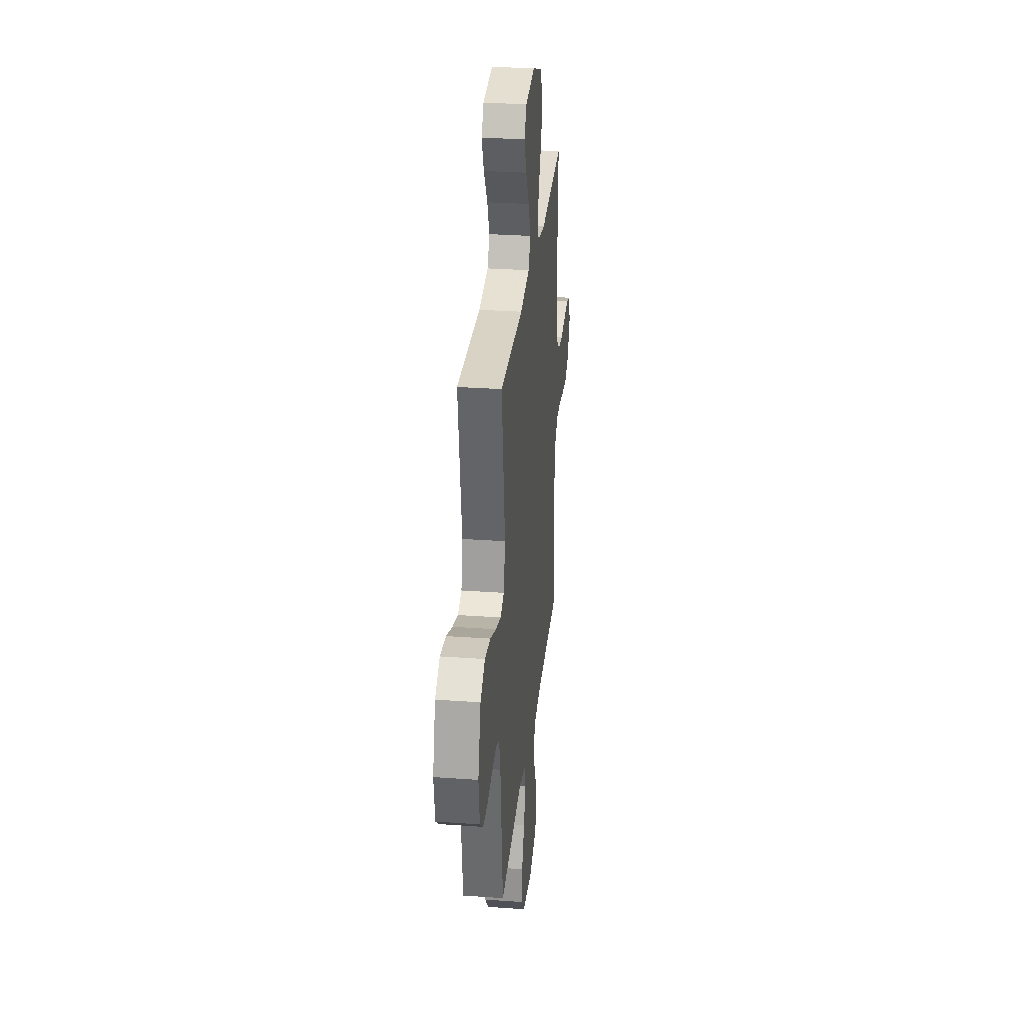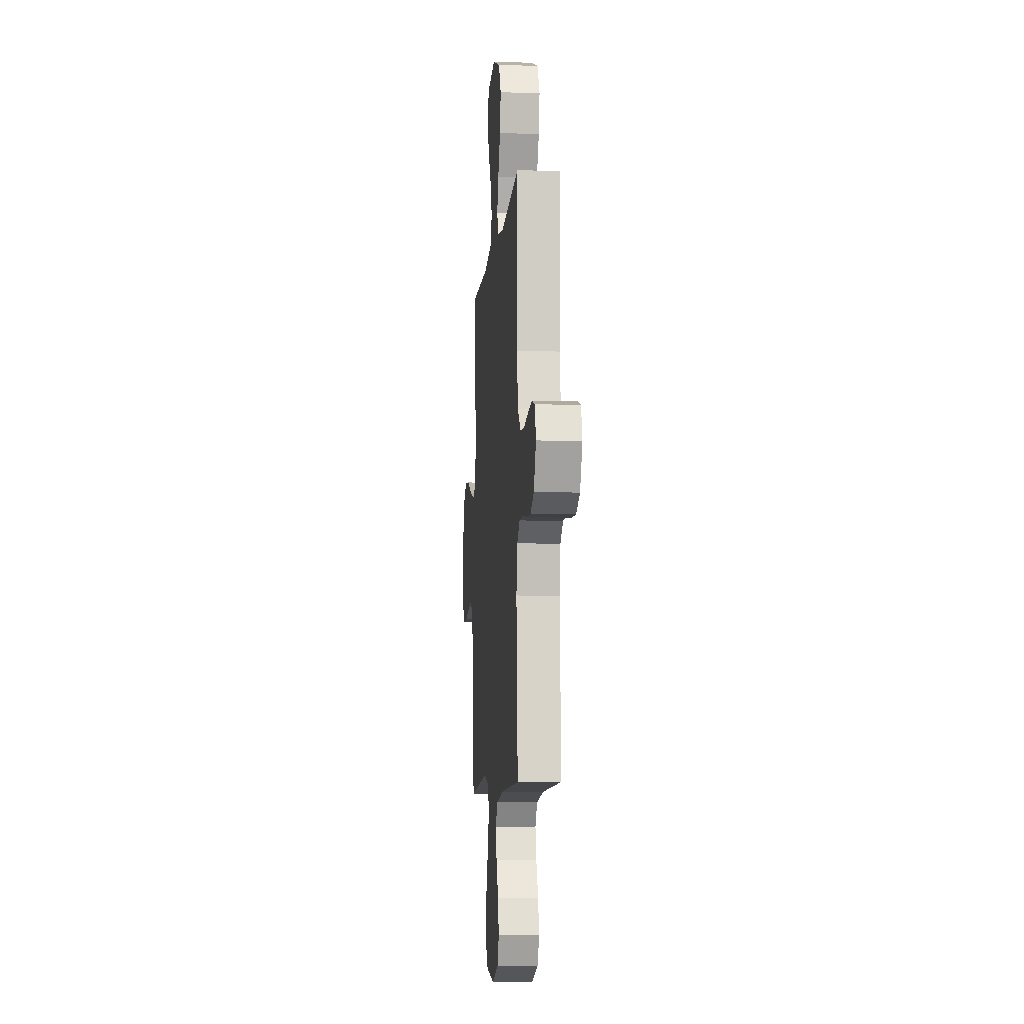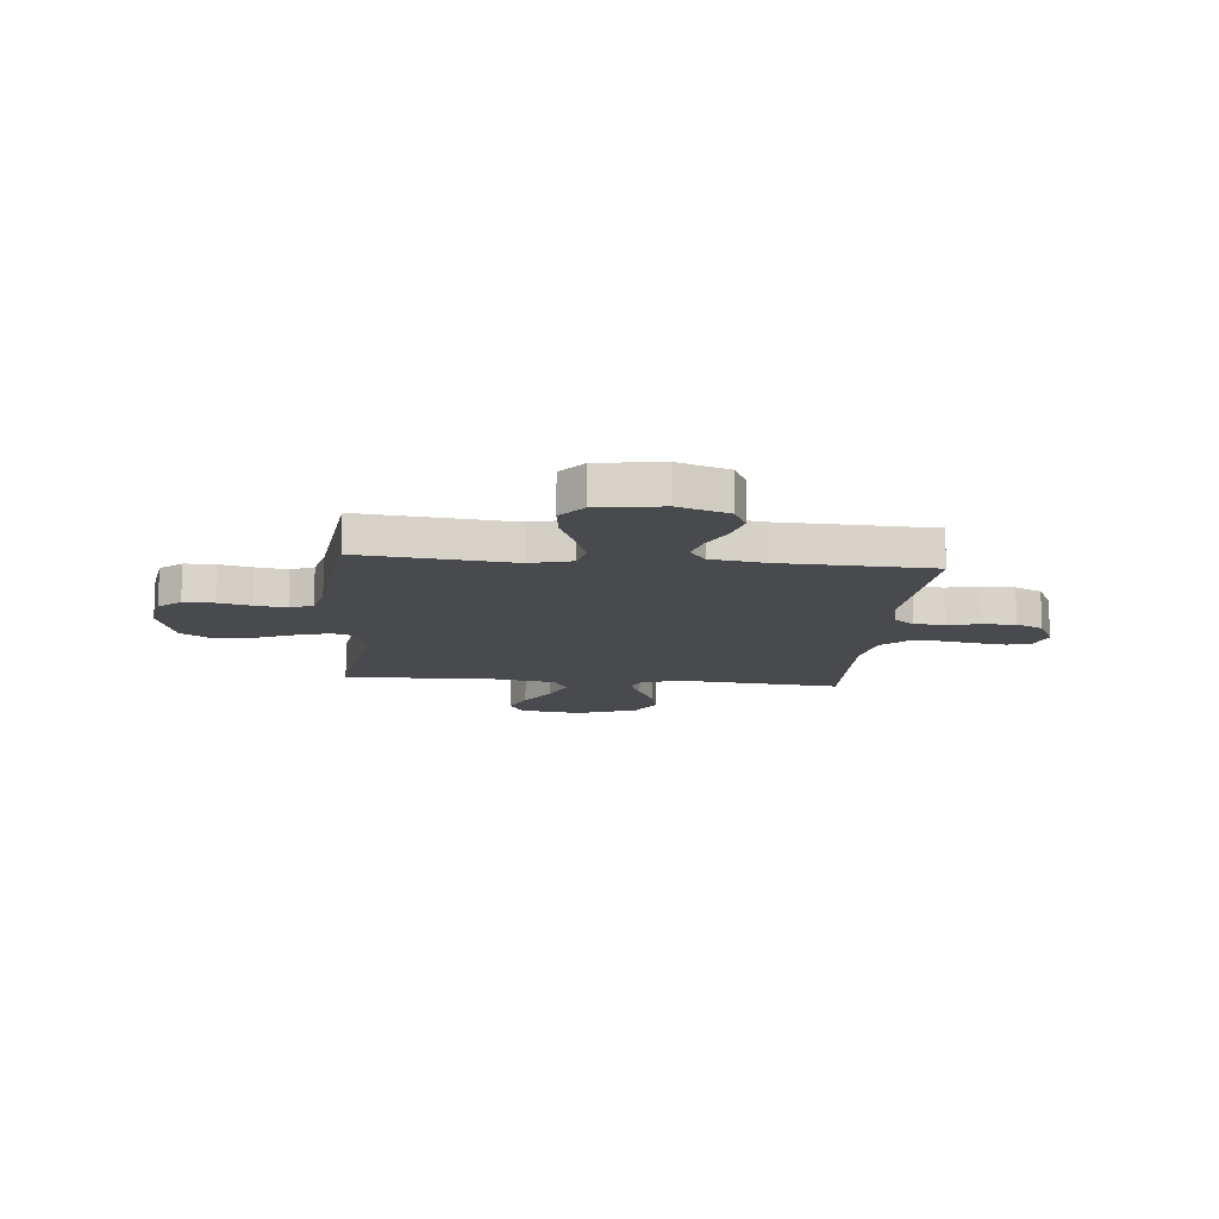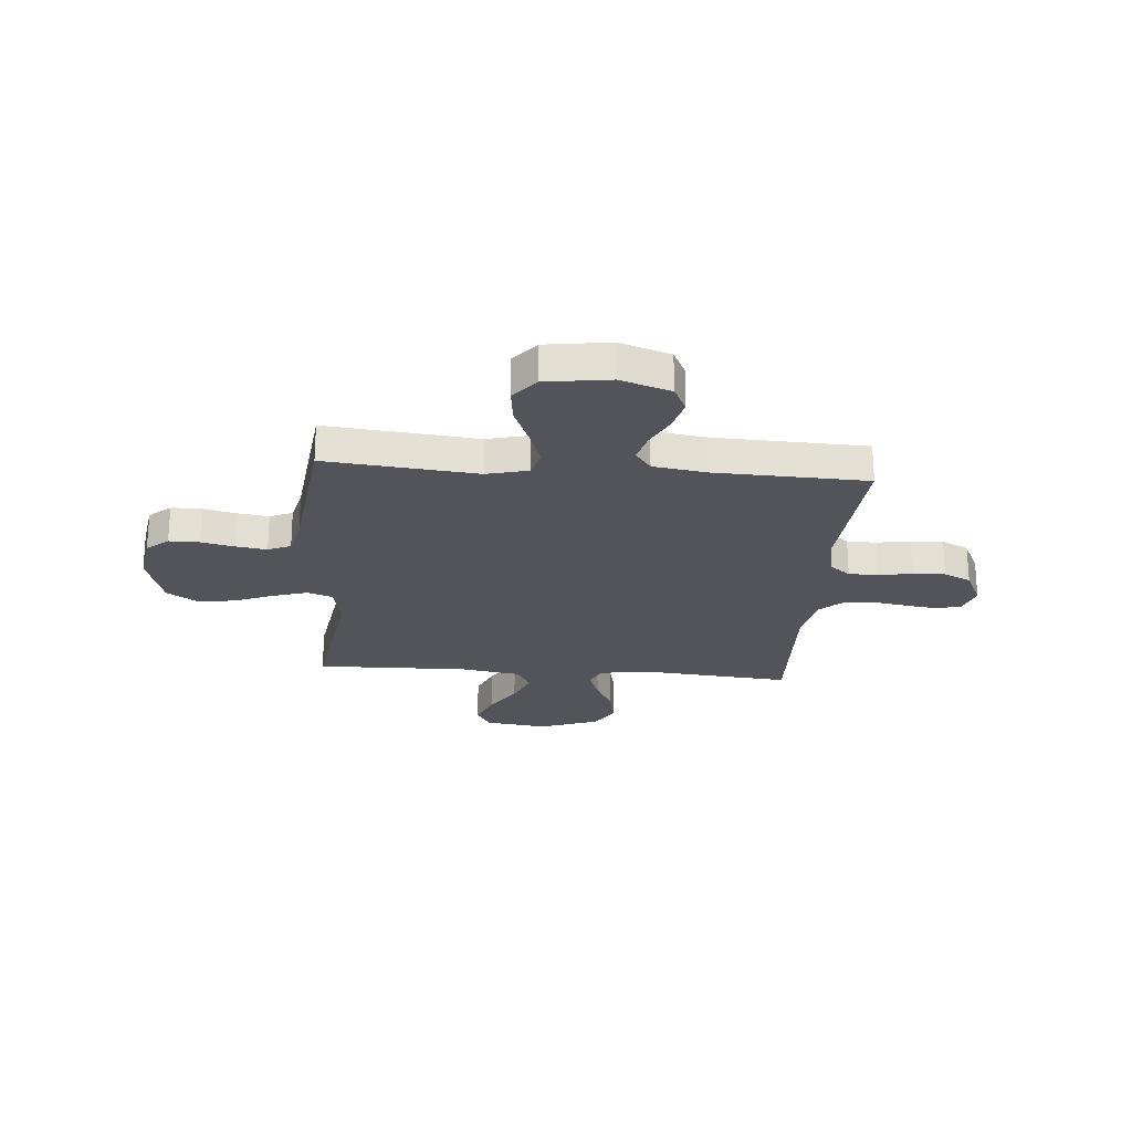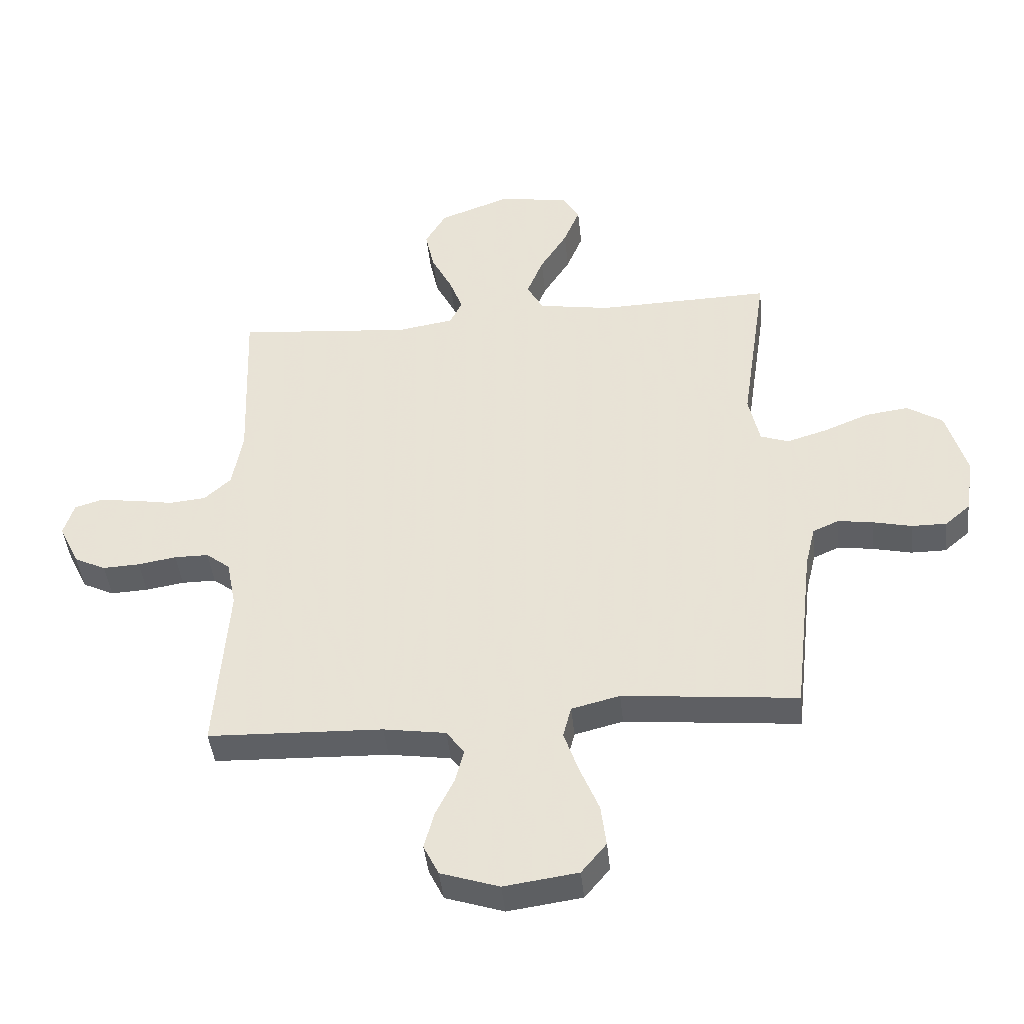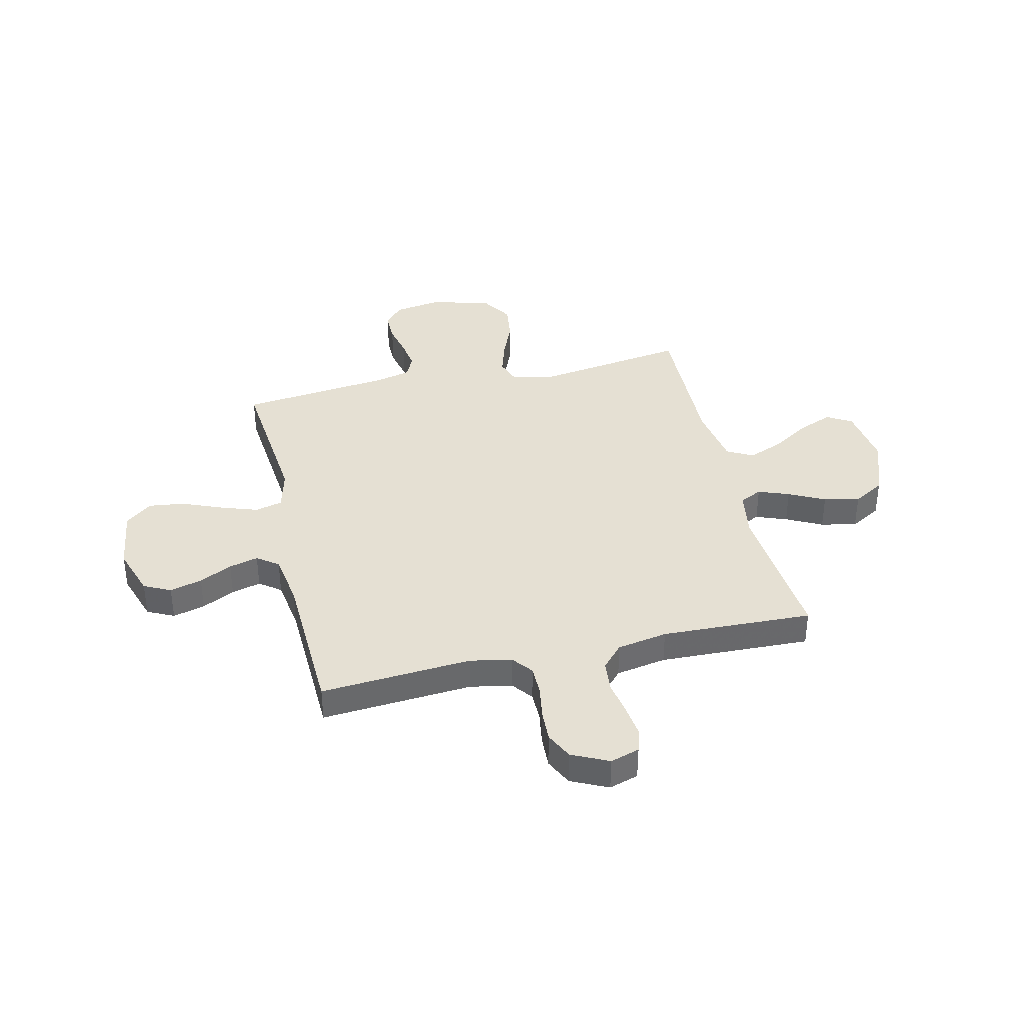
<metadata>
{"format":"obj","ext":"obj","renderer":"f3d","projection":"perspective","resolution":1024,"background":"white","views":[{"elev":29.8,"azim":96.0,"up":"+Z"},{"elev":-7.5,"azim":-94.9,"up":"+Z"},{"elev":-13.1,"azim":174.5,"up":"+Y"},{"elev":-23.8,"azim":175.3,"up":"+Y"},{"elev":-43.0,"azim":5.9,"up":"+Z"},{"elev":37.9,"azim":-103.1,"up":"+Y"}]}
</metadata>
<code>
v -0.5 0.07 -0.5
v -0.478 0.07 -0.2
v -0.494 0.07 -0.117
v -0.535 0.07 -0.085
v -0.594 0.07 -0.085
v -0.66 0.07 -0.096
v -0.724 0.07 -0.099
v -0.778 0.07 -0.073
v -0.813 0.07 0
v -0.795 0.07 0.058
v -0.748 0.07 0.072
v -0.685 0.07 0.064
v -0.616 0.07 0.052
v -0.553 0.07 0.058
v -0.507 0.07 0.1
v -0.489 0.07 0.2
v -0.5 0.07 0.5
v -0.2 0.07 0.474
v -0.103 0.07 0.49
v -0.082 0.07 0.534
v -0.105 0.07 0.595
v -0.141 0.07 0.666
v -0.156 0.07 0.737
v -0.12 0.07 0.799
v 0 0.07 0.843
v 0.123 0.07 0.826
v 0.152 0.07 0.777
v 0.124 0.07 0.708
v 0.077 0.07 0.633
v 0.049 0.07 0.563
v 0.077 0.07 0.512
v 0.2 0.07 0.492
v 0.5 0.07 0.5
v 0.456 0.07 0.2
v 0.475 0.07 0.113
v 0.524 0.07 0.096
v 0.593 0.07 0.117
v 0.671 0.07 0.149
v 0.745 0.07 0.159
v 0.806 0.07 0.12
v 0.841 0.07 0
v 0.826 0.07 -0.096
v 0.783 0.07 -0.133
v 0.723 0.07 -0.133
v 0.657 0.07 -0.118
v 0.596 0.07 -0.109
v 0.551 0.07 -0.129
v 0.534 0.07 -0.2
v 0.5 0.07 -0.5
v 0.2 0.07 -0.471
v 0.117 0.07 -0.492
v 0.103 0.07 -0.546
v 0.128 0.07 -0.619
v 0.161 0.07 -0.699
v 0.17 0.07 -0.771
v 0.127 0.07 -0.823
v 0 0.07 -0.841
v -0.1 0.07 -0.808
v -0.126 0.07 -0.755
v -0.109 0.07 -0.691
v -0.077 0.07 -0.626
v -0.062 0.07 -0.568
v -0.093 0.07 -0.526
v -0.2 0.07 -0.51
v -0.5 0 -0.5
v -0.478 0 -0.2
v -0.494 0 -0.117
v -0.535 0 -0.085
v -0.594 0 -0.085
v -0.66 0 -0.096
v -0.724 0 -0.099
v -0.778 0 -0.073
v -0.813 0 0
v -0.795 0 0.058
v -0.748 0 0.072
v -0.685 0 0.064
v -0.616 0 0.052
v -0.553 0 0.058
v -0.507 0 0.1
v -0.489 0 0.2
v -0.5 0 0.5
v -0.2 0 0.474
v -0.103 0 0.49
v -0.082 0 0.534
v -0.105 0 0.595
v -0.141 0 0.666
v -0.156 0 0.737
v -0.12 0 0.799
v 0 0 0.843
v 0.123 0 0.826
v 0.152 0 0.777
v 0.124 0 0.708
v 0.077 0 0.633
v 0.049 0 0.563
v 0.077 0 0.512
v 0.2 0 0.492
v 0.5 0 0.5
v 0.456 0 0.2
v 0.475 0 0.113
v 0.524 0 0.096
v 0.593 0 0.117
v 0.671 0 0.149
v 0.745 0 0.159
v 0.806 0 0.12
v 0.841 0 0
v 0.826 0 -0.096
v 0.783 0 -0.133
v 0.723 0 -0.133
v 0.657 0 -0.118
v 0.596 0 -0.109
v 0.551 0 -0.129
v 0.534 0 -0.2
v 0.5 0 -0.5
v 0.2 0 -0.471
v 0.117 0 -0.492
v 0.103 0 -0.546
v 0.128 0 -0.619
v 0.161 0 -0.699
v 0.17 0 -0.771
v 0.127 0 -0.823
v 0 0 -0.841
v -0.1 0 -0.808
v -0.126 0 -0.755
v -0.109 0 -0.691
v -0.077 0 -0.626
v -0.062 0 -0.568
v -0.093 0 -0.526
v -0.2 0 -0.51
f 59 60 61
f 58 59 61
f 57 58 61
f 56 57 61
f 55 56 61
f 54 55 61
f 53 54 61
f 52 53 61 62
f 51 52 62 63
f 48 49 50
f 51 63 64
f 50 51 64
f 48 50 64
f 47 48 64
f 43 44 45
f 42 43 45
f 41 42 45
f 40 41 45
f 39 40 45
f 38 39 45
f 37 38 45
f 36 37 45 46
f 35 36 46 47
f 32 33 34
f 31 32 34 35
f 27 28 29
f 26 27 29
f 25 26 29
f 24 25 29
f 23 24 29
f 22 23 29
f 21 22 29
f 20 21 29 30
f 19 20 30 31
f 16 17 18
f 35 47 64
f 31 35 64
f 19 31 64
f 18 19 64
f 16 18 64
f 15 16 64
f 11 12 13
f 10 11 13
f 9 10 13
f 8 9 13
f 7 8 13
f 6 7 13
f 5 6 13
f 64 1 2
f 64 2 3
f 14 15 64 3
f 4 5 13 14
f 3 4 14
f 125 124 123
f 125 123 122
f 125 122 121
f 125 121 120
f 125 120 119
f 125 119 118
f 125 118 117
f 126 125 117 116
f 127 126 116 115
f 114 113 112
f 128 127 115
f 128 115 114
f 128 114 112
f 128 112 111
f 109 108 107
f 109 107 106
f 109 106 105
f 109 105 104
f 109 104 103
f 109 103 102
f 109 102 101
f 110 109 101 100
f 111 110 100 99
f 98 97 96
f 99 98 96 95
f 93 92 91
f 93 91 90
f 93 90 89
f 93 89 88
f 93 88 87
f 93 87 86
f 93 86 85
f 94 93 85 84
f 95 94 84 83
f 82 81 80
f 128 111 99
f 128 99 95
f 128 95 83
f 128 83 82
f 128 82 80
f 128 80 79
f 77 76 75
f 77 75 74
f 77 74 73
f 77 73 72
f 77 72 71
f 77 71 70
f 77 70 69
f 66 65 128
f 67 66 128
f 67 128 79 78
f 78 77 69 68
f 78 68 67
f 1 65 66 2
f 2 66 67 3
f 3 67 68 4
f 4 68 69 5
f 5 69 70 6
f 6 70 71 7
f 7 71 72 8
f 8 72 73 9
f 9 73 74 10
f 10 74 75 11
f 11 75 76 12
f 12 76 77 13
f 13 77 78 14
f 14 78 79 15
f 15 79 80 16
f 16 80 81 17
f 17 81 82 18
f 18 82 83 19
f 19 83 84 20
f 20 84 85 21
f 21 85 86 22
f 22 86 87 23
f 23 87 88 24
f 24 88 89 25
f 25 89 90 26
f 26 90 91 27
f 27 91 92 28
f 28 92 93 29
f 29 93 94 30
f 30 94 95 31
f 31 95 96 32
f 32 96 97 33
f 33 97 98 34
f 34 98 99 35
f 35 99 100 36
f 36 100 101 37
f 37 101 102 38
f 38 102 103 39
f 39 103 104 40
f 40 104 105 41
f 41 105 106 42
f 42 106 107 43
f 43 107 108 44
f 44 108 109 45
f 45 109 110 46
f 46 110 111 47
f 47 111 112 48
f 48 112 113 49
f 49 113 114 50
f 50 114 115 51
f 51 115 116 52
f 52 116 117 53
f 53 117 118 54
f 54 118 119 55
f 55 119 120 56
f 56 120 121 57
f 57 121 122 58
f 58 122 123 59
f 59 123 124 60
f 60 124 125 61
f 61 125 126 62
f 62 126 127 63
f 63 127 128 64
f 64 128 65 1

</code>
